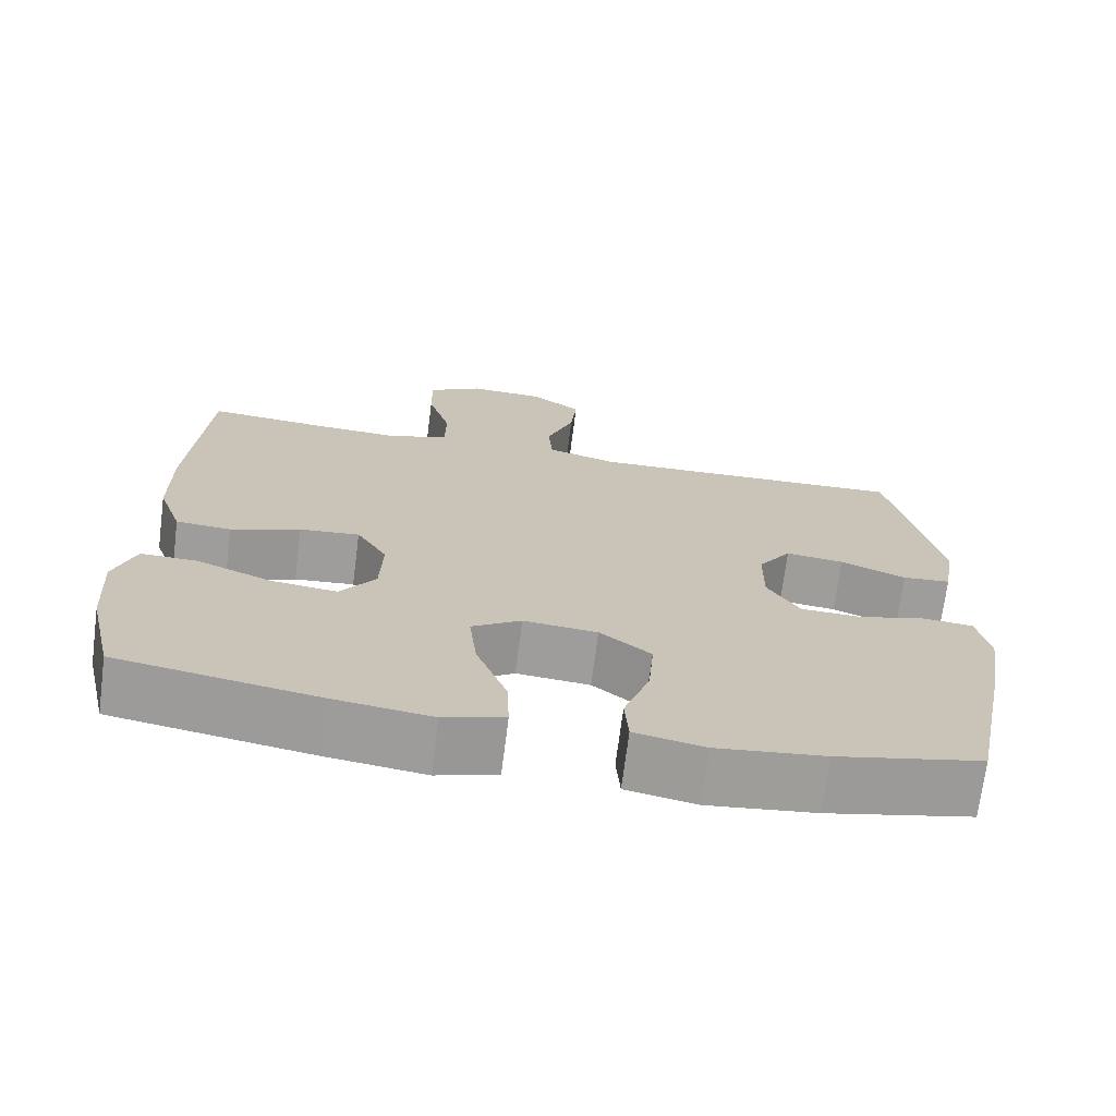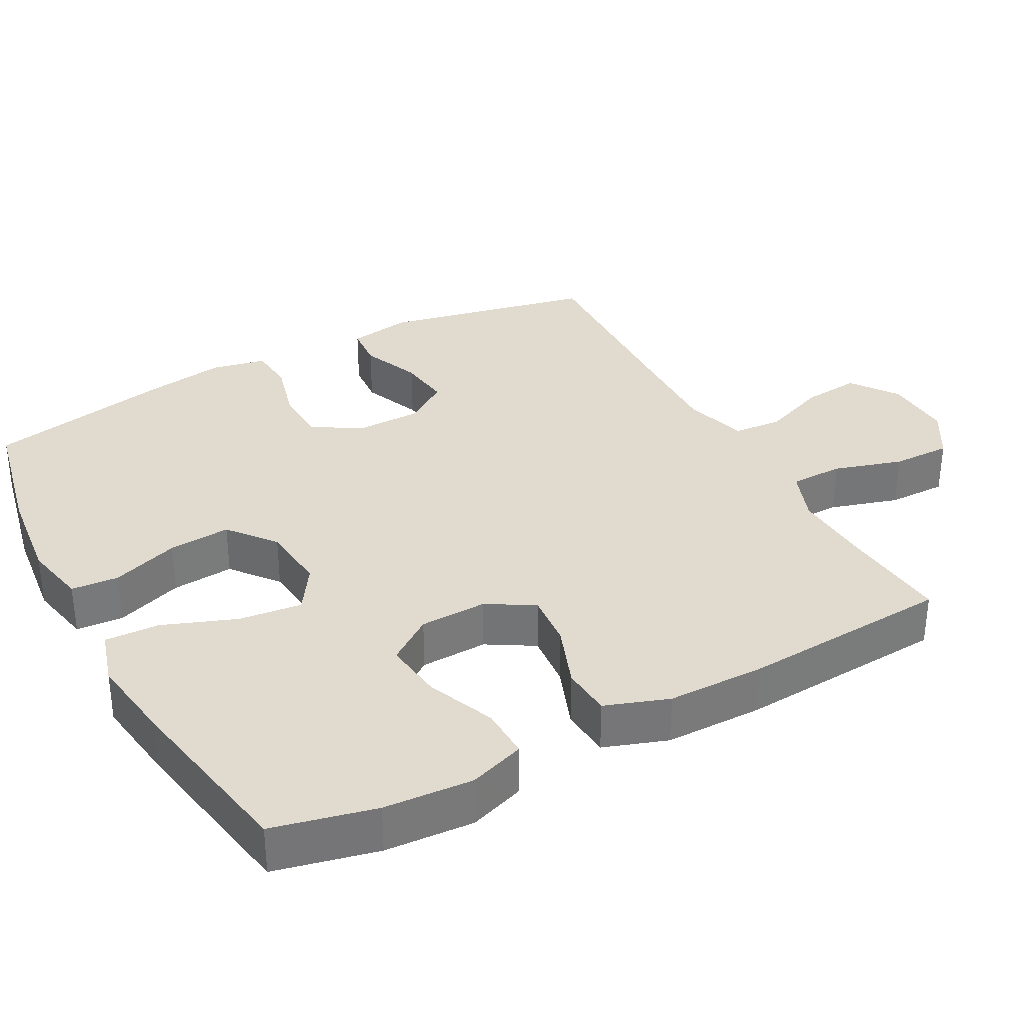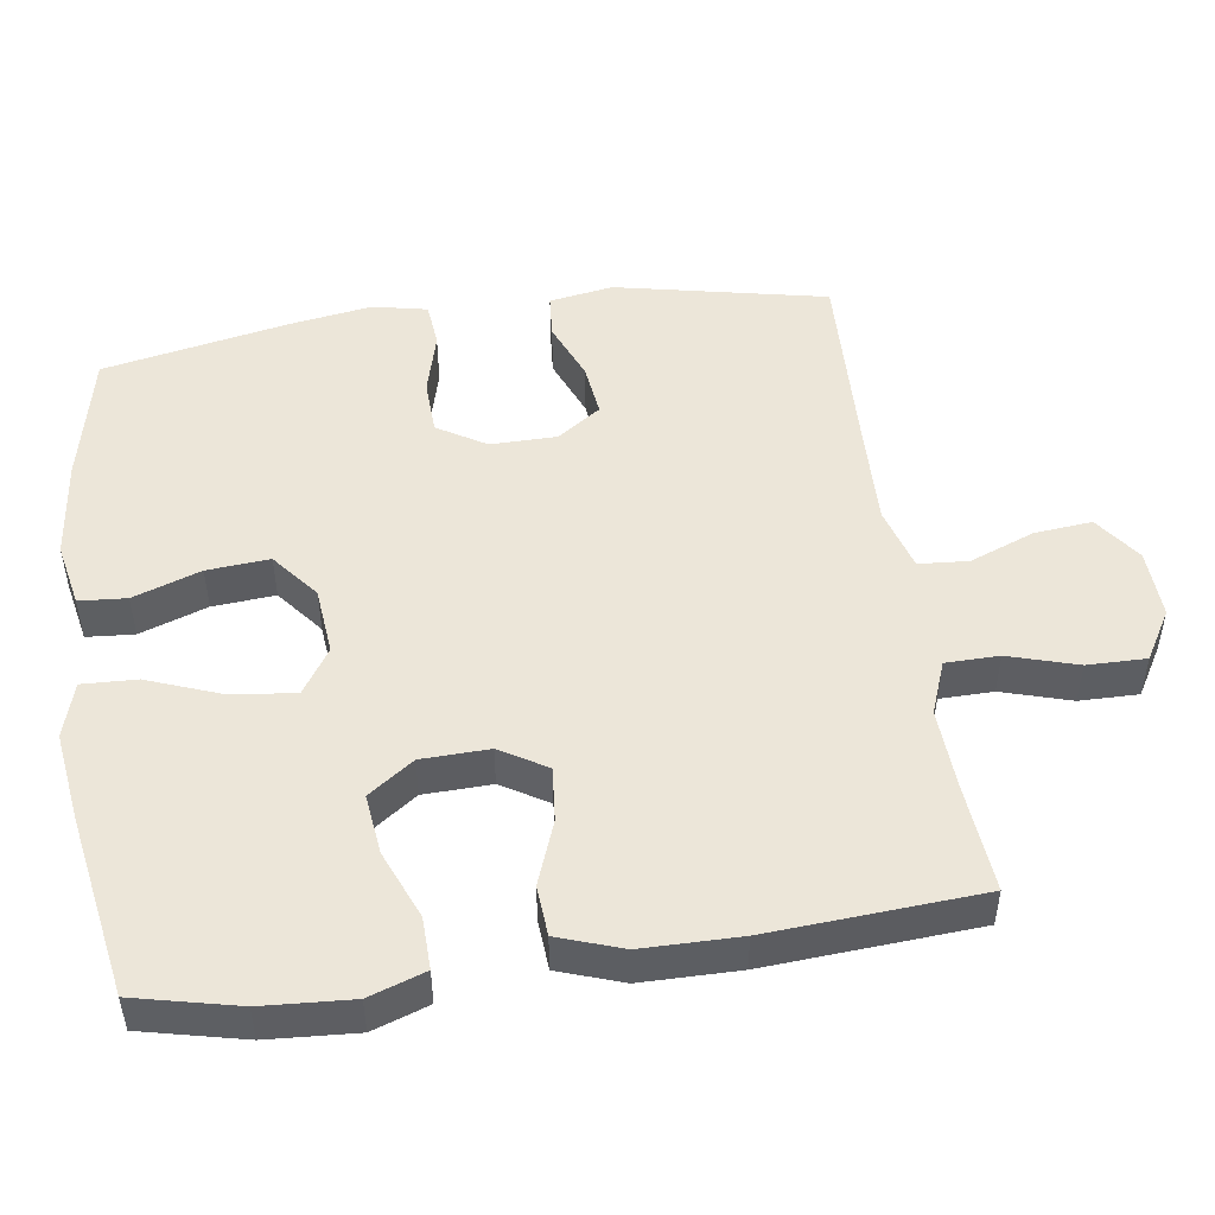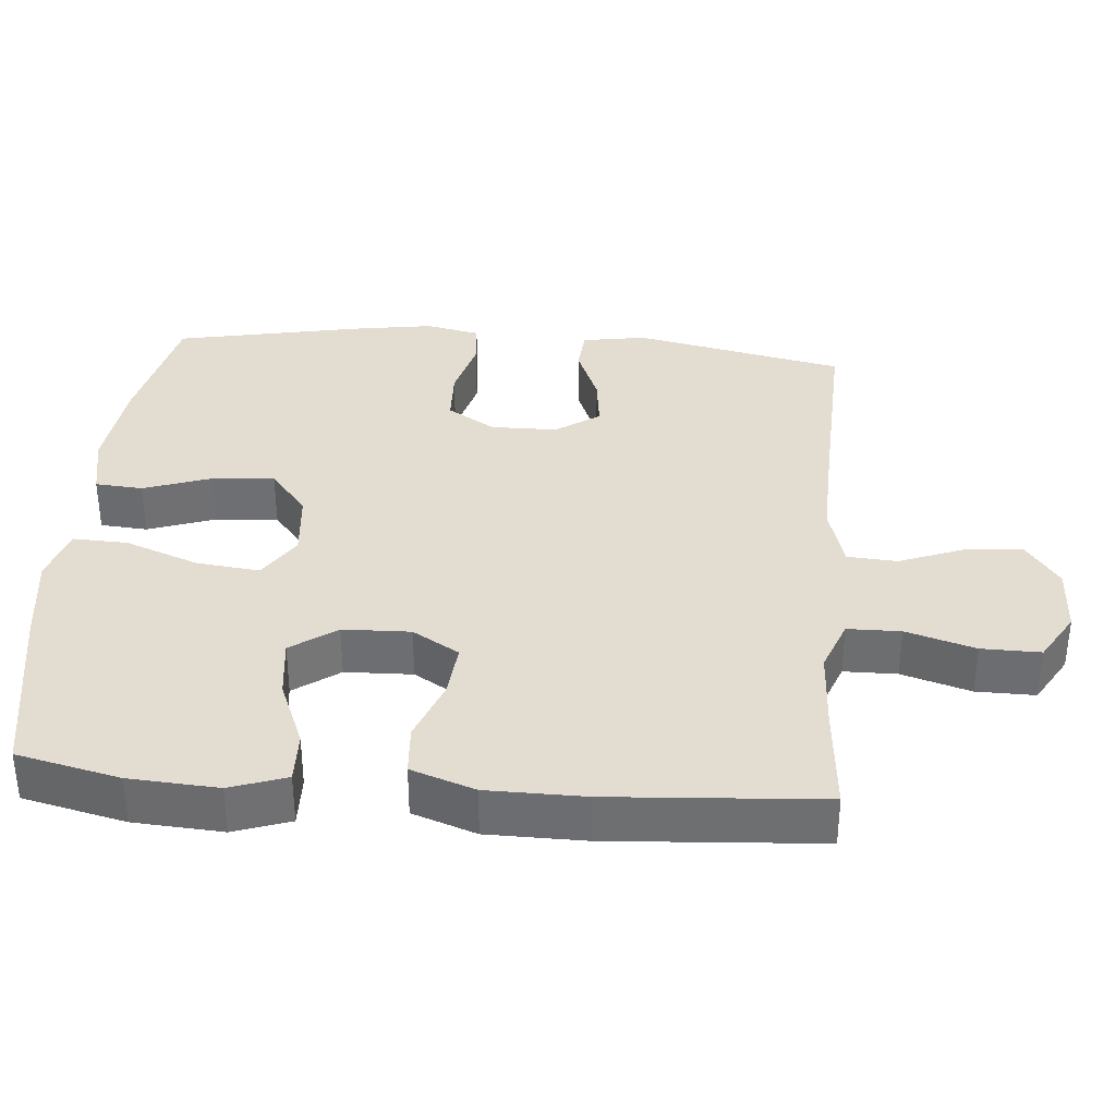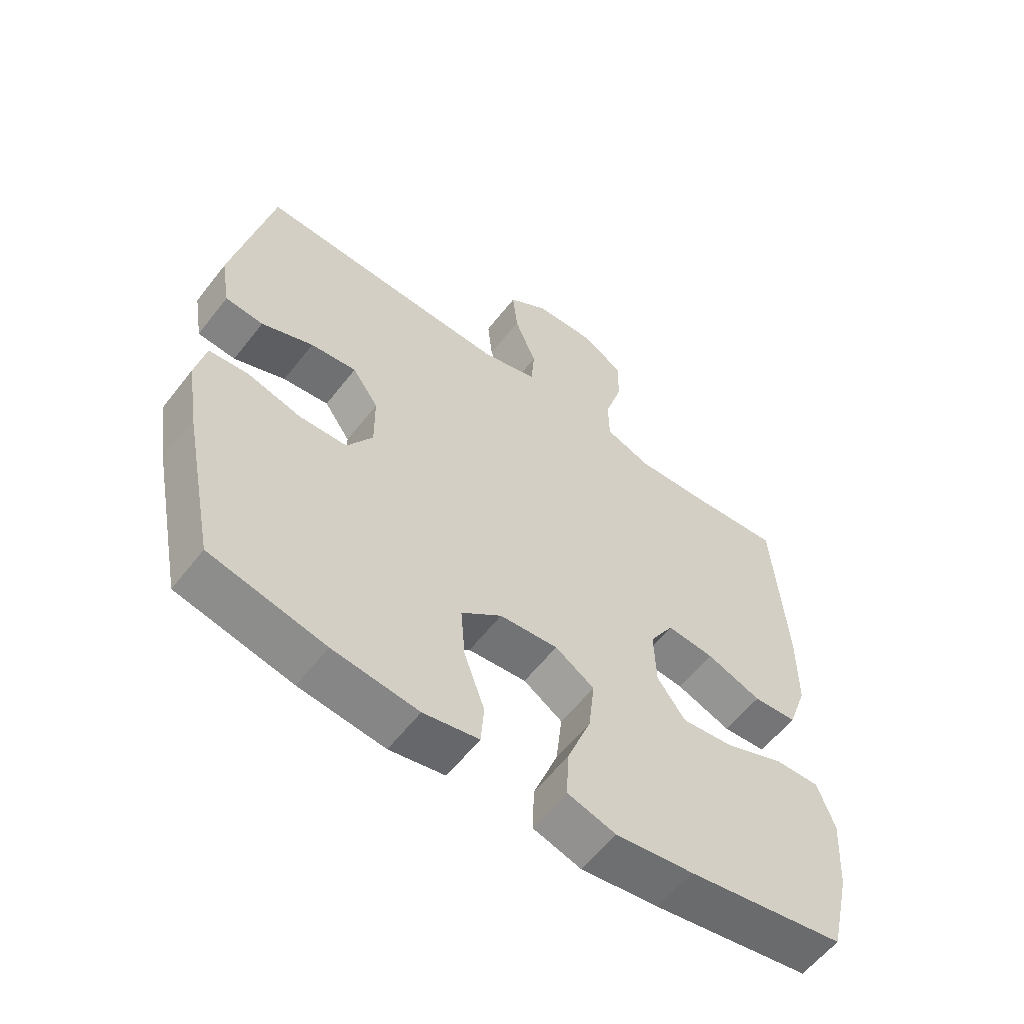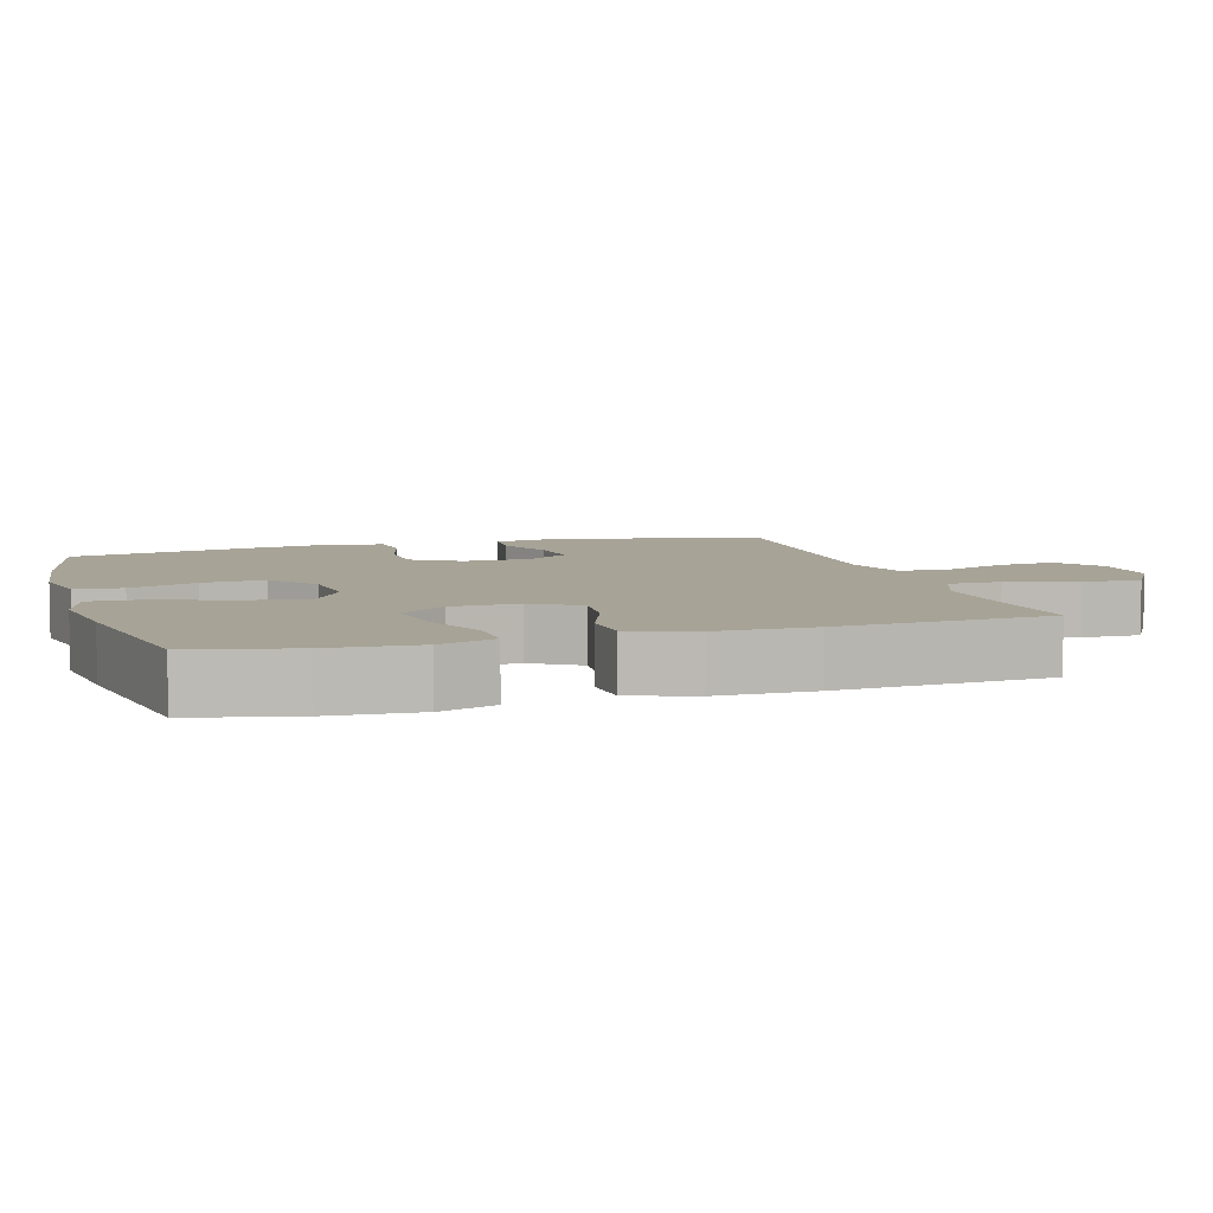
<metadata>
{"format":"obj","ext":"obj","renderer":"f3d","projection":"perspective","resolution":1024,"background":"white","views":[{"elev":-70.8,"azim":-7.3,"up":"+Z"},{"elev":33.6,"azim":-118.4,"up":"+Y"},{"elev":49.4,"azim":-98.2,"up":"+Y"},{"elev":35.3,"azim":-85.2,"up":"+Y"},{"elev":-58.8,"azim":142.4,"up":"+Z"},{"elev":6.7,"azim":-106.8,"up":"+Y"}]}
</metadata>
<code>
v 0.5 0.07 -0.5
v 0.316 0.07 -0.54
v 0.179 0.07 -0.556
v 0.09 0.07 -0.538
v 0.085 0.07 -0.472
v 0.118 0.07 -0.378
v 0.125 0.07 -0.291
v 0.06 0.07 -0.239
v -0.034 0.07 -0.23
v -0.097 0.07 -0.271
v -0.087 0.07 -0.359
v -0.048 0.07 -0.462
v -0.045 0.07 -0.538
v -0.122 0.07 -0.561
v -0.247 0.07 -0.544
v -0.5 0.07 -0.5
v -0.533 0.07 -0.357
v -0.541 0.07 -0.233
v -0.514 0.07 -0.155
v -0.442 0.07 -0.157
v -0.347 0.07 -0.196
v -0.263 0.07 -0.206
v -0.218 0.07 -0.143
v -0.215 0.07 -0.049
v -0.254 0.07 0.016
v -0.33 0.07 0.009
v -0.418 0.07 -0.024
v -0.488 0.07 -0.019
v -0.519 0.07 0.07
v -0.52 0.07 0.206
v -0.5 0.07 0.5
v -0.35 0.07 0.487
v -0.236 0.07 0.481
v -0.162 0.07 0.509
v -0.161 0.07 0.583
v -0.19 0.07 0.679
v -0.191 0.07 0.761
v -0.122 0.07 0.802
v -0.026 0.07 0.798
v 0.039 0.07 0.751
v 0.031 0.07 0.671
v -0.004 0.07 0.581
v 0.001 0.07 0.512
v 0.09 0.07 0.486
v 0.228 0.07 0.49
v 0.5 0.07 0.5
v 0.562 0.07 0.206
v 0.547 0.07 0.117
v 0.486 0.07 0.112
v 0.403 0.07 0.146
v 0.329 0.07 0.155
v 0.287 0.07 0.094
v 0.286 0.07 0.002
v 0.327 0.07 -0.065
v 0.404 0.07 -0.068
v 0.491 0.07 -0.045
v 0.554 0.07 -0.051
v 0.57 0.07 -0.127
v 0.552 0.07 -0.241
v 0.5 0 -0.5
v 0.316 0 -0.54
v 0.179 0 -0.556
v 0.09 0 -0.538
v 0.085 0 -0.472
v 0.118 0 -0.378
v 0.125 0 -0.291
v 0.06 0 -0.239
v -0.034 0 -0.23
v -0.097 0 -0.271
v -0.087 0 -0.359
v -0.048 0 -0.462
v -0.045 0 -0.538
v -0.122 0 -0.561
v -0.247 0 -0.544
v -0.5 0 -0.5
v -0.533 0 -0.357
v -0.541 0 -0.233
v -0.514 0 -0.155
v -0.442 0 -0.157
v -0.347 0 -0.196
v -0.263 0 -0.206
v -0.218 0 -0.143
v -0.215 0 -0.049
v -0.254 0 0.016
v -0.33 0 0.009
v -0.418 0 -0.024
v -0.488 0 -0.019
v -0.519 0 0.07
v -0.52 0 0.206
v -0.5 0 0.5
v -0.35 0 0.487
v -0.236 0 0.481
v -0.162 0 0.509
v -0.161 0 0.583
v -0.19 0 0.679
v -0.191 0 0.761
v -0.122 0 0.802
v -0.026 0 0.798
v 0.039 0 0.751
v 0.031 0 0.671
v -0.004 0 0.581
v 0.001 0 0.512
v 0.09 0 0.486
v 0.228 0 0.49
v 0.5 0 0.5
v 0.562 0 0.206
v 0.547 0 0.117
v 0.486 0 0.112
v 0.403 0 0.146
v 0.329 0 0.155
v 0.287 0 0.094
v 0.286 0 0.002
v 0.327 0 -0.065
v 0.404 0 -0.068
v 0.491 0 -0.045
v 0.554 0 -0.051
v 0.57 0 -0.127
v 0.552 0 -0.241
f 4 5 6
f 3 4 6
f 2 3 6
f 1 2 6
f 59 1 6
f 58 59 6
f 57 58 6
f 56 57 6
f 55 56 6
f 54 55 6 7
f 53 54 7 8
f 52 53 8 9
f 51 52 9 10
f 48 49 50
f 47 48 50
f 46 47 50
f 45 46 50
f 44 45 50 51
f 43 44 51 10
f 40 41 42
f 39 40 42
f 38 39 42
f 37 38 42
f 36 37 42
f 35 36 42
f 42 43 10
f 35 42 10
f 34 35 10
f 30 31 32
f 29 30 32
f 28 29 32
f 27 28 32
f 26 27 32
f 25 26 32 33
f 24 25 33 34
f 19 20 21
f 18 19 21
f 17 18 21
f 16 17 21
f 15 16 21
f 14 15 21
f 13 14 21
f 12 13 21
f 11 12 21
f 10 11 21 22
f 23 24 34 10
f 10 22 23
f 65 64 63
f 65 63 62
f 65 62 61
f 65 61 60
f 65 60 118
f 65 118 117
f 65 117 116
f 65 116 115
f 65 115 114
f 66 65 114 113
f 67 66 113 112
f 68 67 112 111
f 69 68 111 110
f 109 108 107
f 109 107 106
f 109 106 105
f 109 105 104
f 110 109 104 103
f 69 110 103 102
f 101 100 99
f 101 99 98
f 101 98 97
f 101 97 96
f 101 96 95
f 101 95 94
f 69 102 101
f 69 101 94
f 69 94 93
f 91 90 89
f 91 89 88
f 91 88 87
f 91 87 86
f 91 86 85
f 92 91 85 84
f 93 92 84 83
f 80 79 78
f 80 78 77
f 80 77 76
f 80 76 75
f 80 75 74
f 80 74 73
f 80 73 72
f 80 72 71
f 80 71 70
f 81 80 70 69
f 69 93 83 82
f 82 81 69
f 1 60 61 2
f 2 61 62 3
f 3 62 63 4
f 4 63 64 5
f 5 64 65 6
f 6 65 66 7
f 7 66 67 8
f 8 67 68 9
f 9 68 69 10
f 10 69 70 11
f 11 70 71 12
f 12 71 72 13
f 13 72 73 14
f 14 73 74 15
f 15 74 75 16
f 16 75 76 17
f 17 76 77 18
f 18 77 78 19
f 19 78 79 20
f 20 79 80 21
f 21 80 81 22
f 22 81 82 23
f 23 82 83 24
f 24 83 84 25
f 25 84 85 26
f 26 85 86 27
f 27 86 87 28
f 28 87 88 29
f 29 88 89 30
f 30 89 90 31
f 31 90 91 32
f 32 91 92 33
f 33 92 93 34
f 34 93 94 35
f 35 94 95 36
f 36 95 96 37
f 37 96 97 38
f 38 97 98 39
f 39 98 99 40
f 40 99 100 41
f 41 100 101 42
f 42 101 102 43
f 43 102 103 44
f 44 103 104 45
f 45 104 105 46
f 46 105 106 47
f 47 106 107 48
f 48 107 108 49
f 49 108 109 50
f 50 109 110 51
f 51 110 111 52
f 52 111 112 53
f 53 112 113 54
f 54 113 114 55
f 55 114 115 56
f 56 115 116 57
f 57 116 117 58
f 58 117 118 59
f 59 118 60 1

</code>
